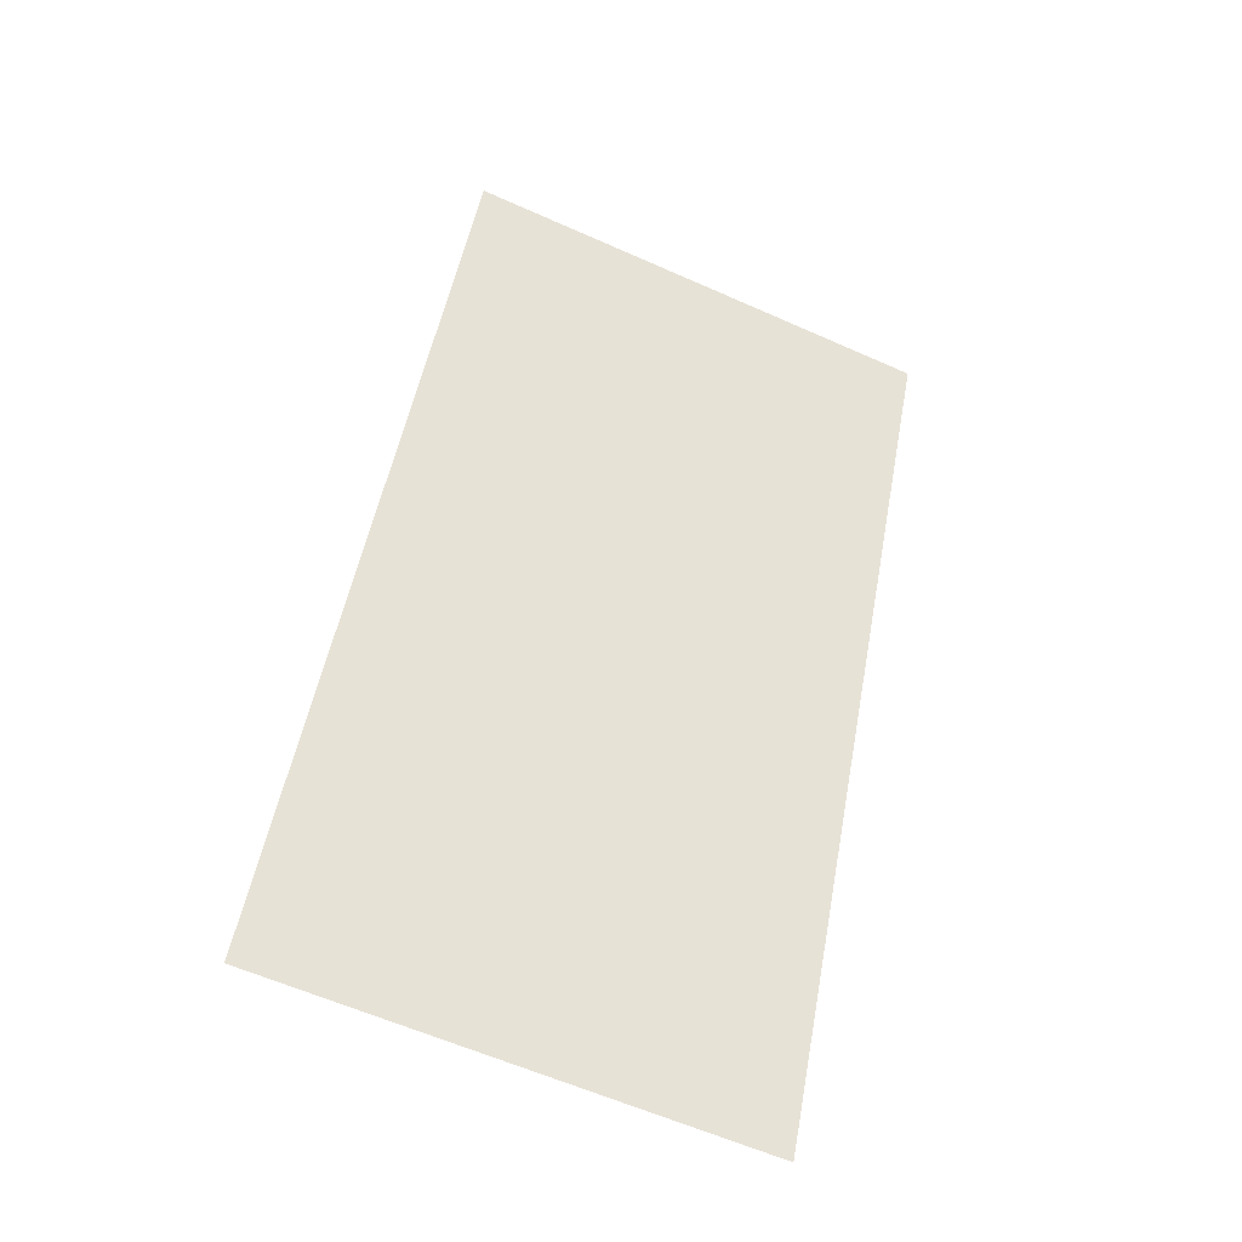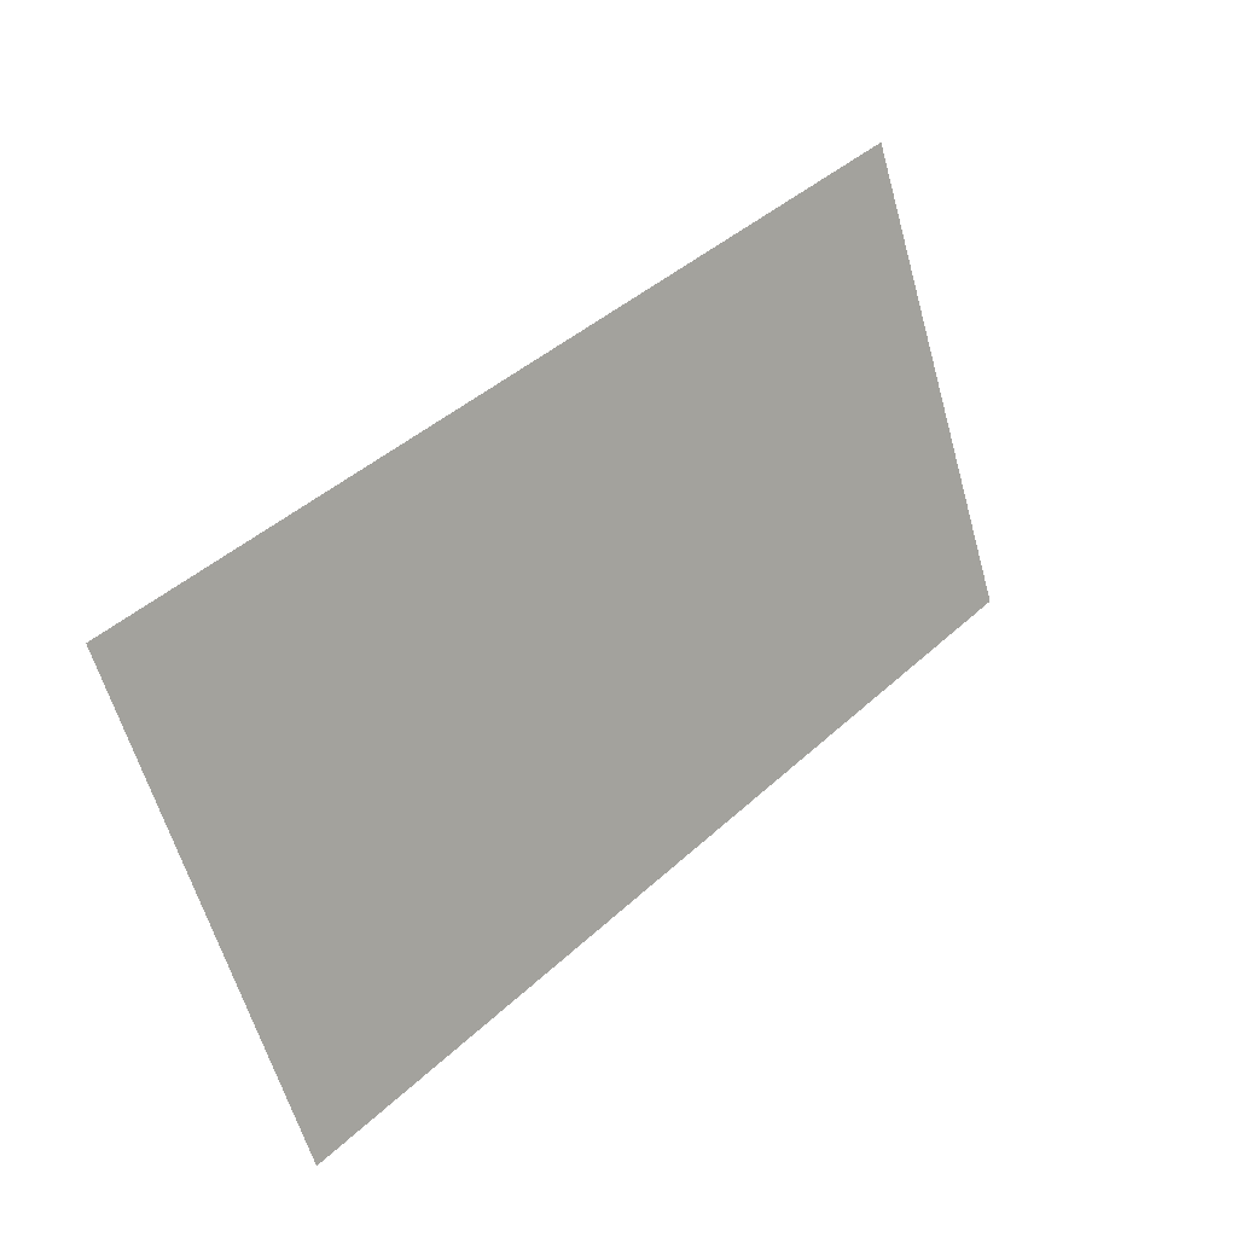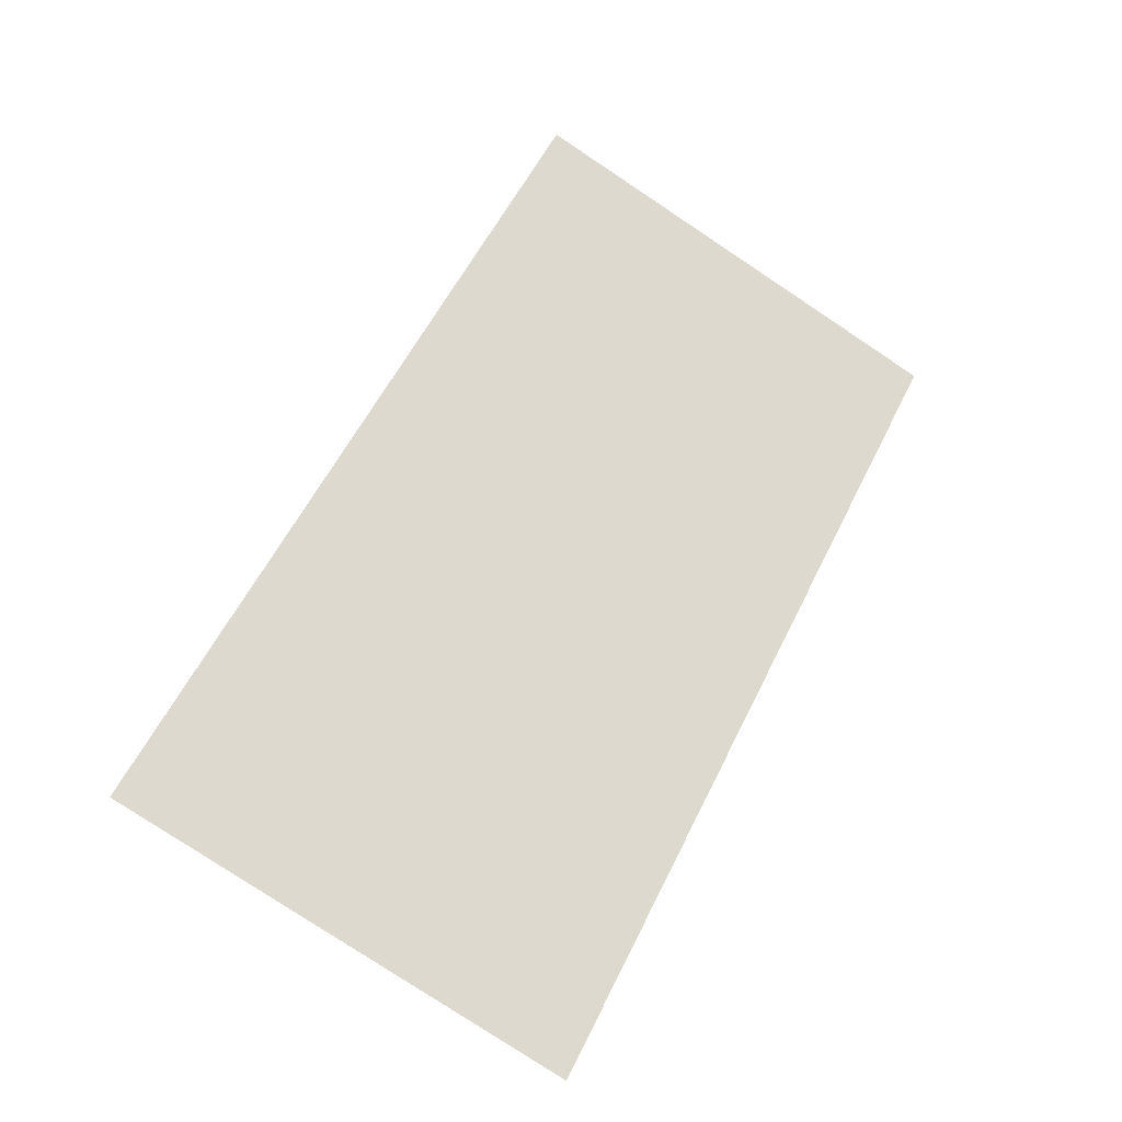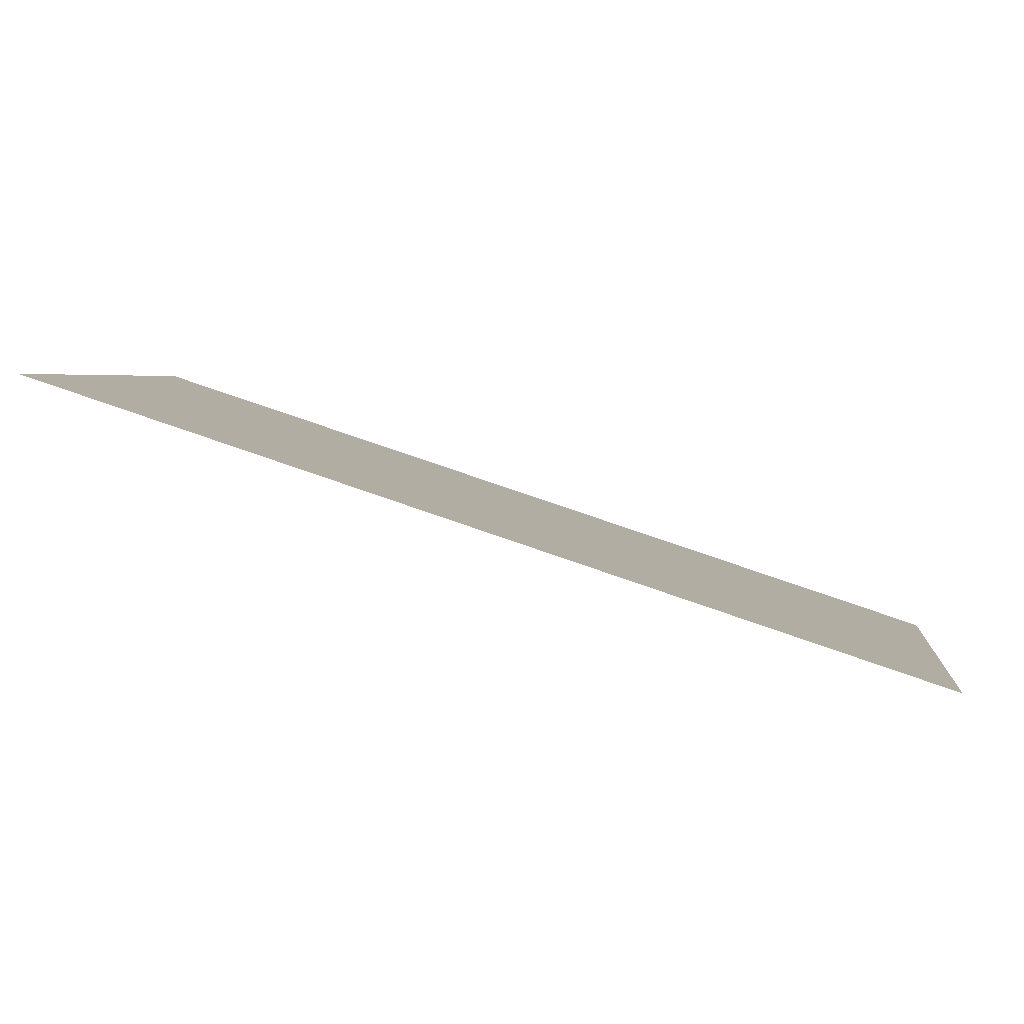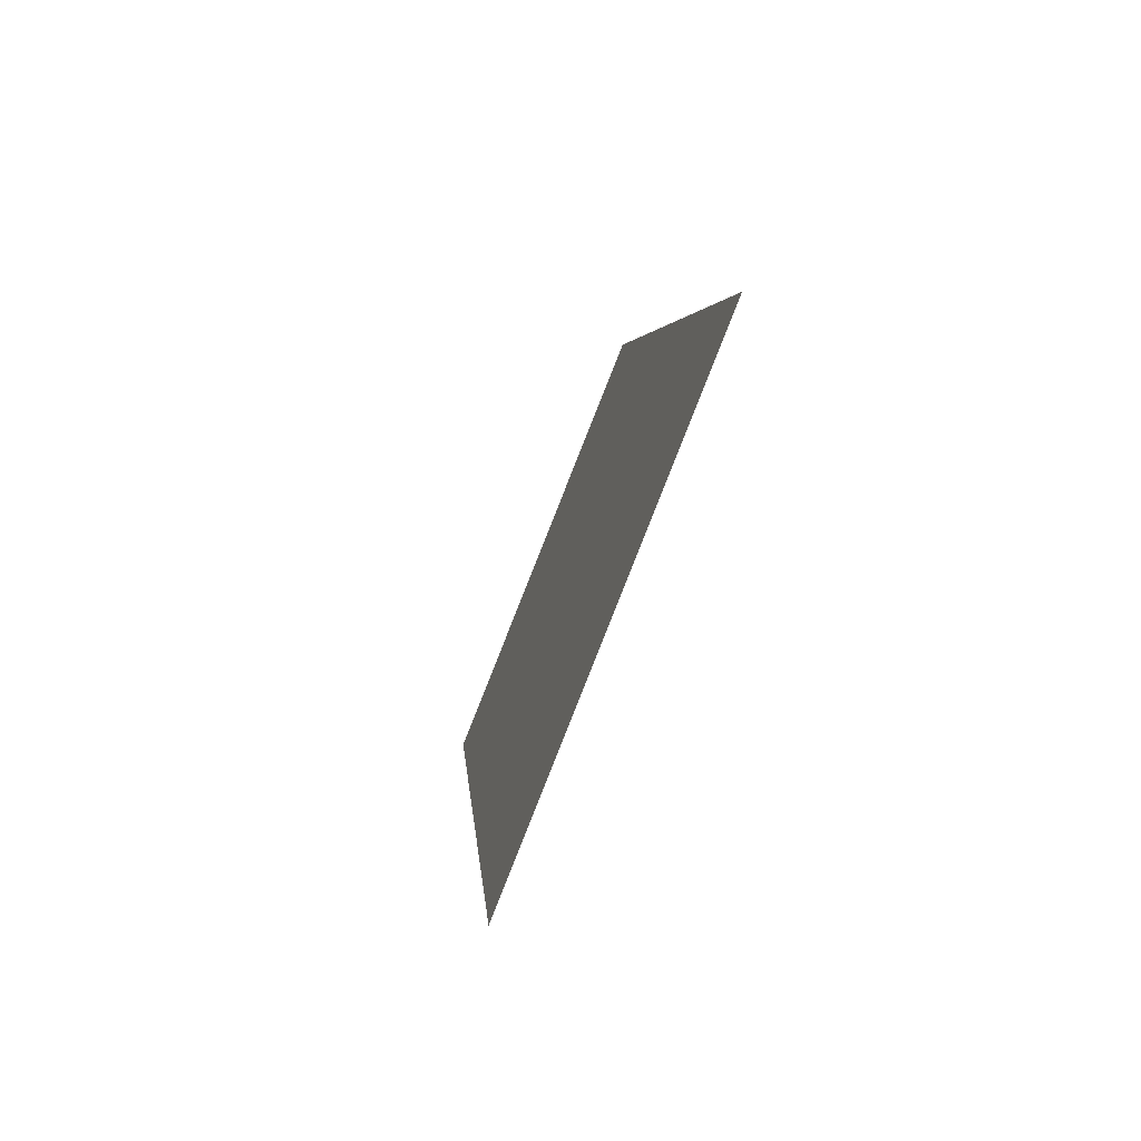
<metadata>
{"format":"obj","ext":"obj","renderer":"f3d","projection":"perspective","resolution":1024,"background":"white","views":[{"elev":52.1,"azim":-79.5,"up":"+Z"},{"elev":42.5,"azim":132.5,"up":"+Y"},{"elev":57.4,"azim":-64.0,"up":"+Z"},{"elev":73.1,"azim":19.4,"up":"+Y"},{"elev":3.6,"azim":-94.0,"up":"+Y"}]}
</metadata>
<code>
o TOMB_DECOR_FOILAGE_SIMPLE_001
v 0.3968 0 -0
v -0.3968 0 0
v 0.3968 0.3968 0.1587
v -0.3968 0.3968 0.1587
f 2 1 3 4

</code>
